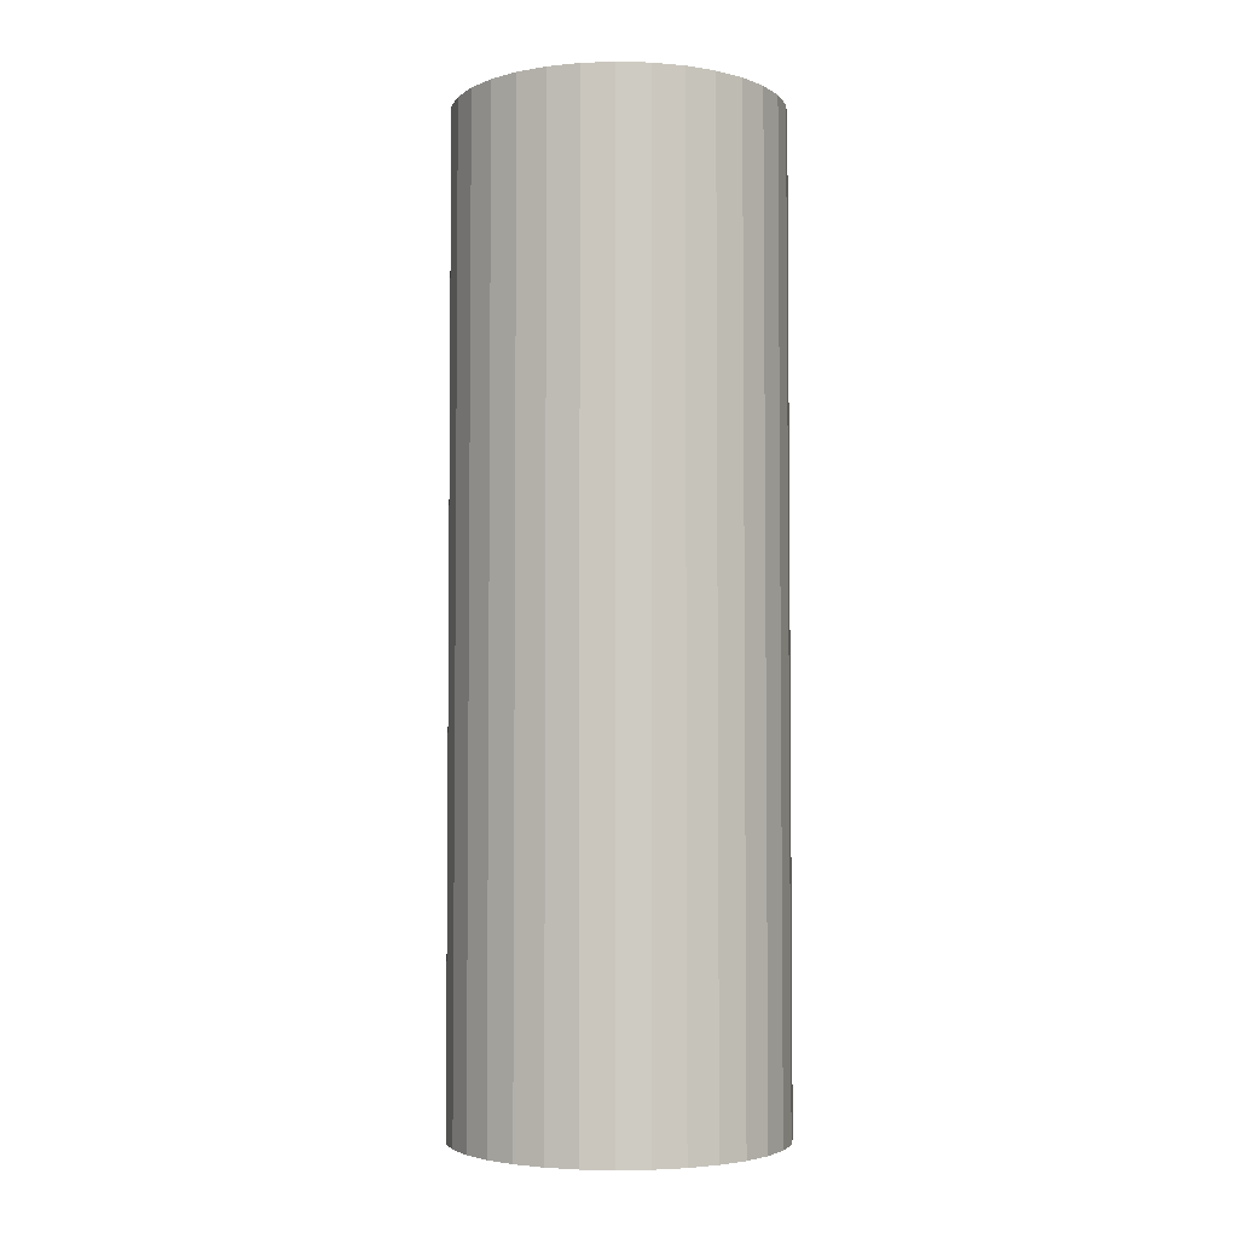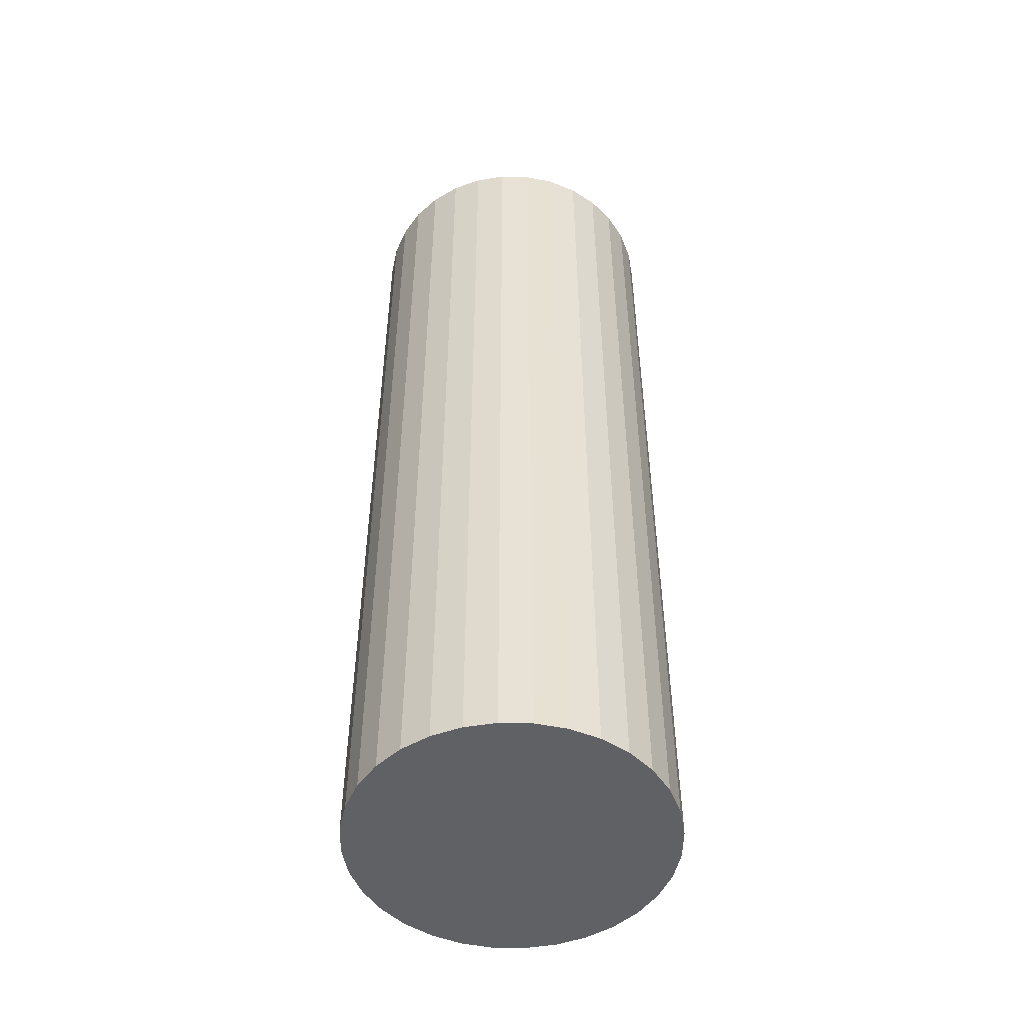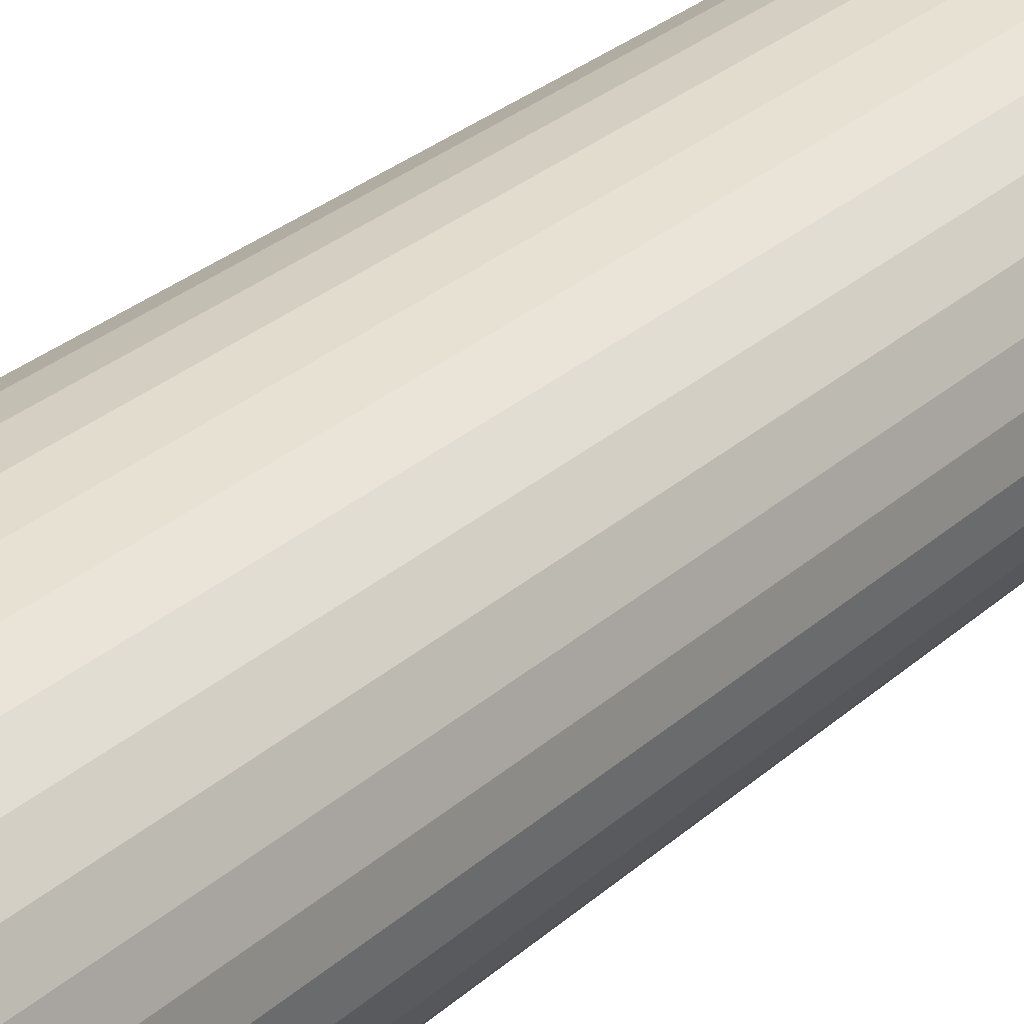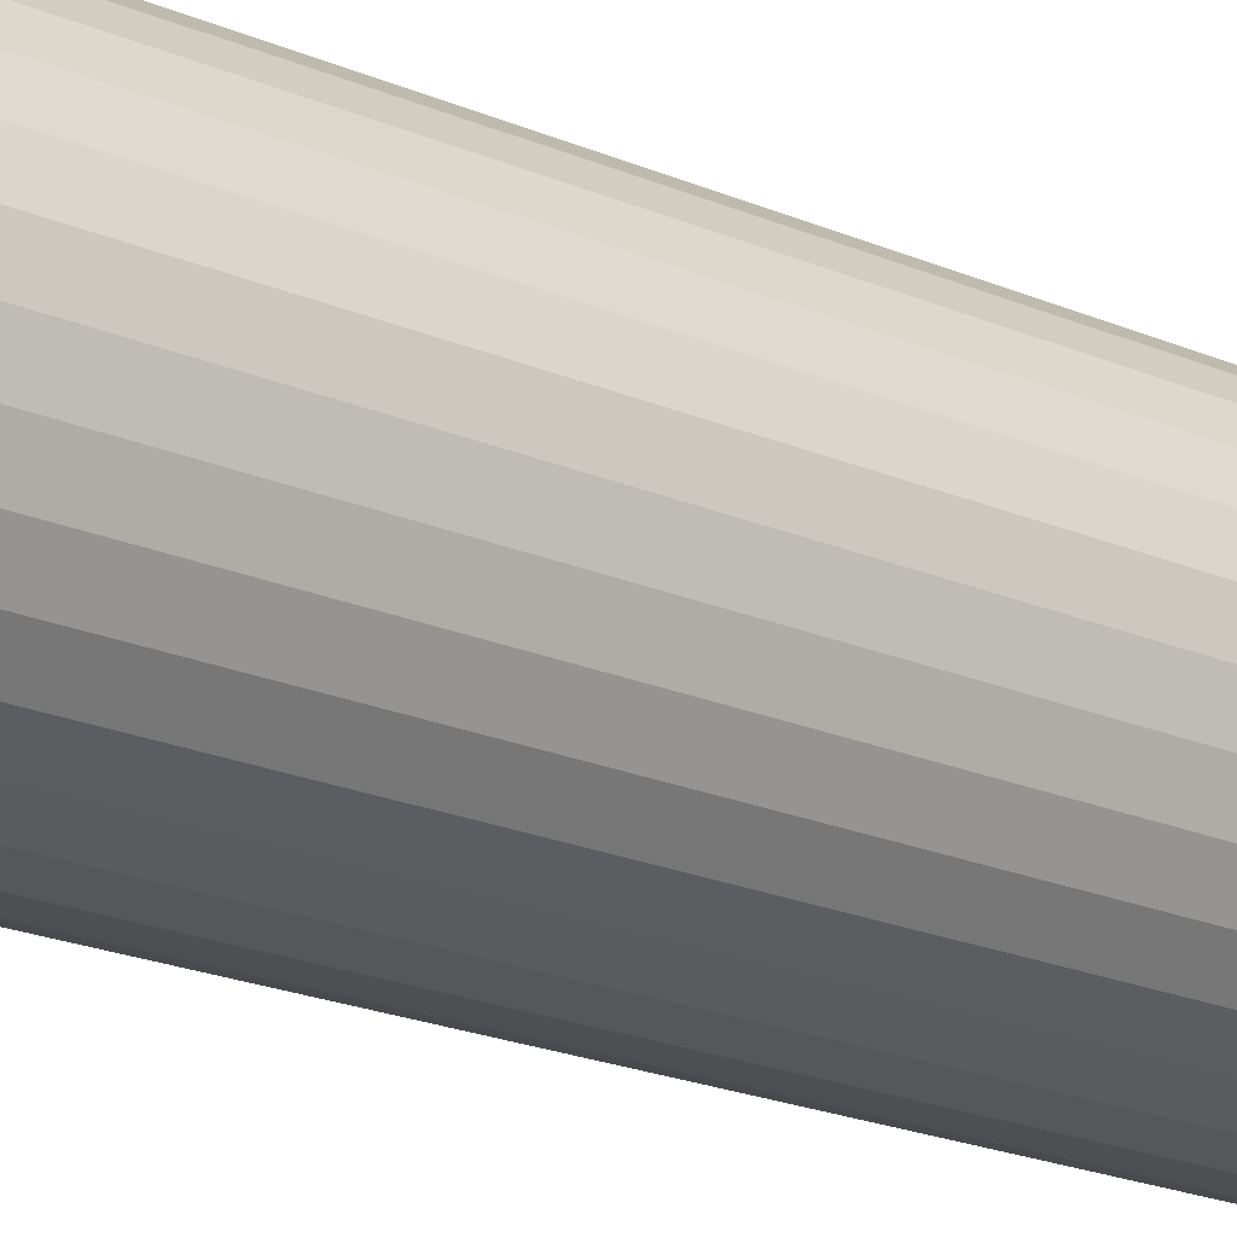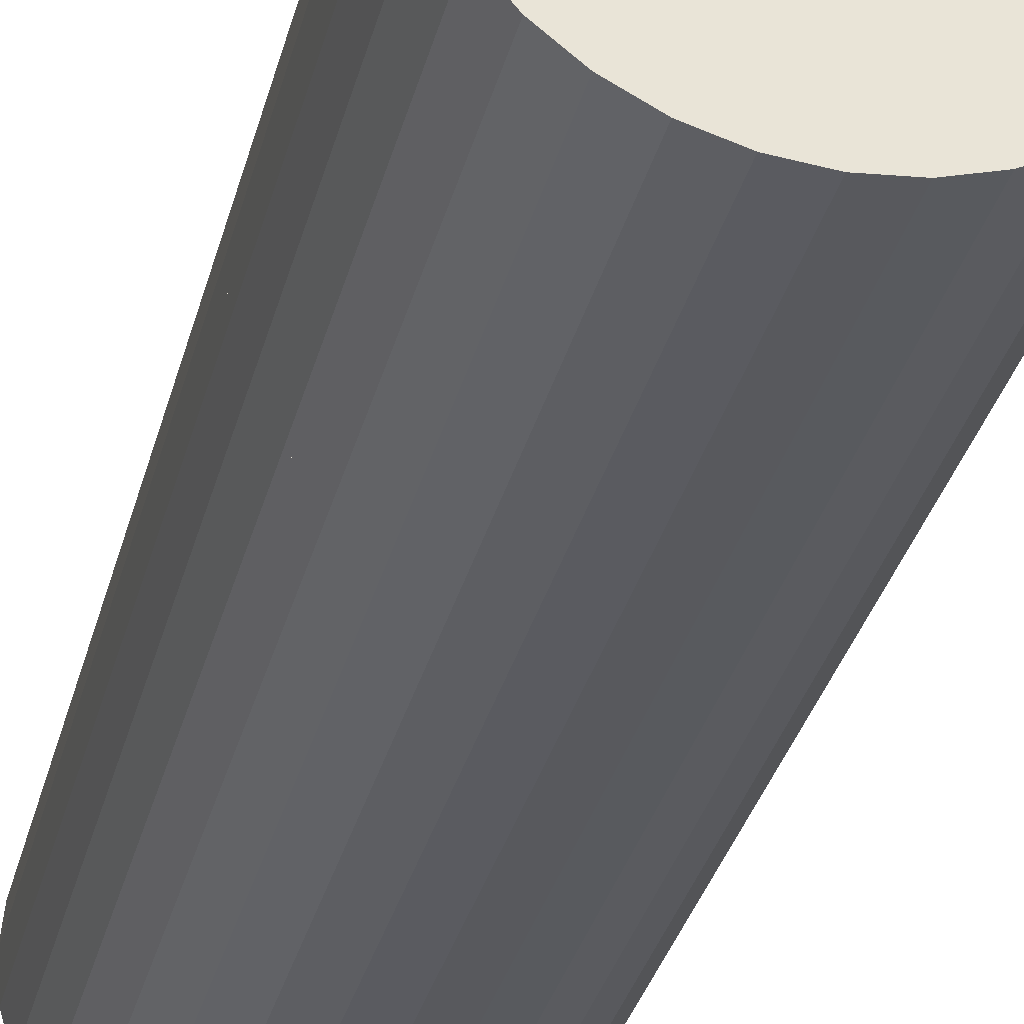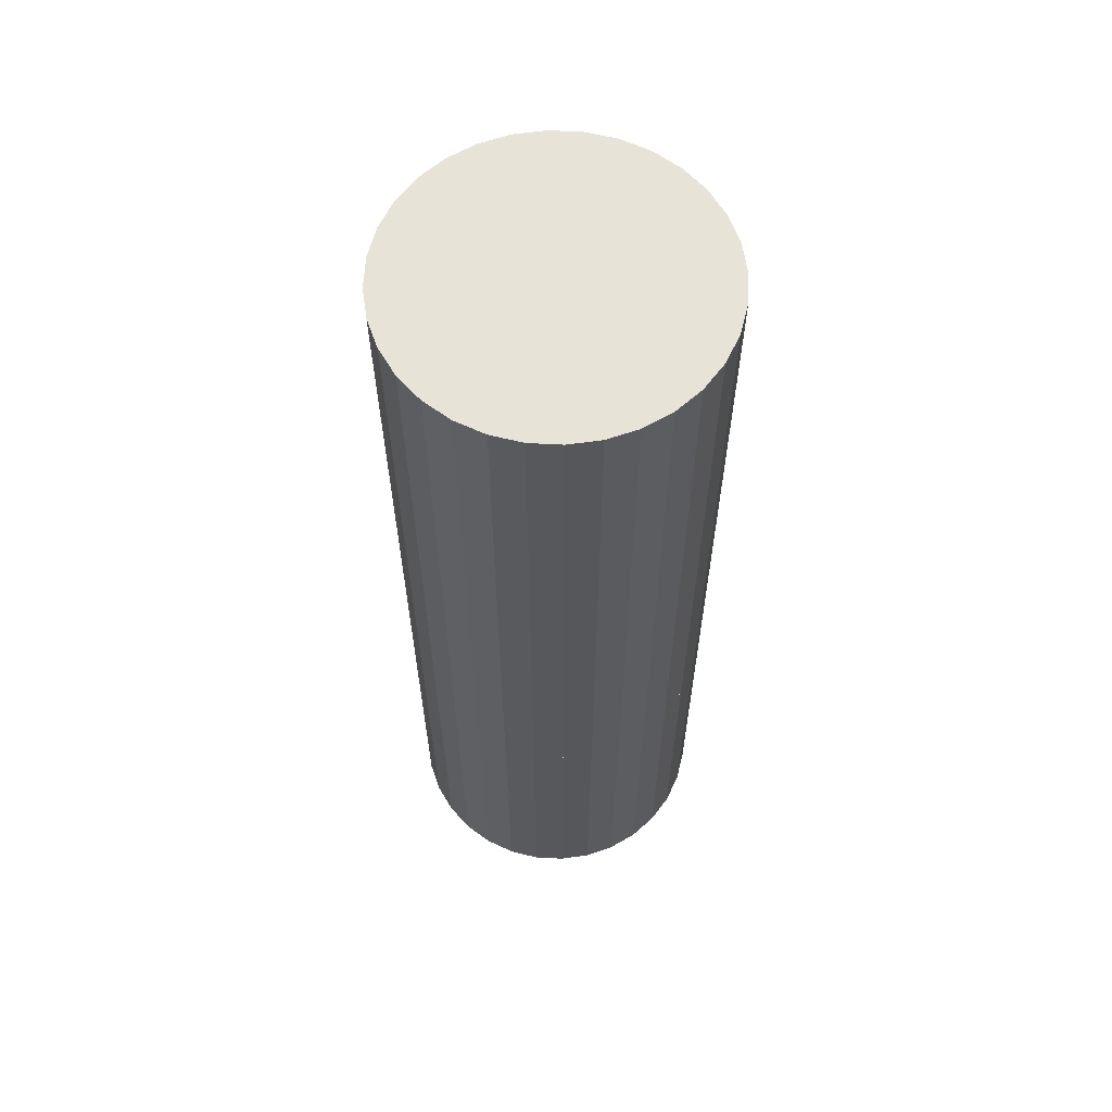
<metadata>
{"format":"obj","ext":"obj","renderer":"f3d","projection":"perspective","resolution":1024,"background":"white","views":[{"elev":-3.9,"azim":-156.4,"up":"+Y"},{"elev":-50.3,"azim":71.9,"up":"+Y"},{"elev":30.3,"azim":-141.4,"up":"+Z"},{"elev":-22.5,"azim":-126.0,"up":"+Z"},{"elev":-32.5,"azim":-13.7,"up":"+Z"},{"elev":61.6,"azim":-92.6,"up":"+Y"}]}
</metadata>
<code>
o Cylinder_Cylinder.002
v 0.202 -0.1376 -0.9841
v 0.202 1.862 -0.9841
v 0.3971 -0.1376 -0.9649
v 0.3971 1.862 -0.9649
v 0.5847 -0.1376 -0.908
v 0.5847 1.862 -0.908
v 0.7576 -0.1376 -0.8156
v 0.7576 1.862 -0.8156
v 0.9091 -0.1376 -0.6912
v 0.9091 1.862 -0.6912
v 1.034 -0.1376 -0.5397
v 1.034 1.862 -0.5397
v 1.126 -0.1376 -0.3668
v 1.126 1.862 -0.3668
v 1.183 -0.1376 -0.1792
v 1.183 1.862 -0.1792
v 1.202 -0.1376 0.0159
v 1.202 1.862 0.0159
v 1.183 -0.1376 0.211
v 1.183 1.862 0.211
v 1.126 -0.1376 0.3986
v 1.126 1.862 0.3986
v 1.034 -0.1376 0.5715
v 1.034 1.862 0.5715
v 0.9091 -0.1376 0.723
v 0.9091 1.862 0.723
v 0.7576 -0.1376 0.8474
v 0.7576 1.862 0.8474
v 0.5847 -0.1376 0.9398
v 0.5847 1.862 0.9398
v 0.3971 -0.1376 0.9967
v 0.3971 1.862 0.9967
v 0.202 -0.1376 1.016
v 0.202 1.862 1.016
v 0.006941 -0.1376 0.9967
v 0.006941 1.862 0.9967
v -0.1807 -0.1376 0.9398
v -0.1807 1.862 0.9398
v -0.3535 -0.1376 0.8474
v -0.3535 1.862 0.8474
v -0.5051 -0.1376 0.723
v -0.5051 1.862 0.723
v -0.6294 -0.1376 0.5715
v -0.6294 1.862 0.5715
v -0.7218 -0.1376 0.3986
v -0.7218 1.862 0.3986
v -0.7788 -0.1376 0.211
v -0.7788 1.862 0.211
v -0.798 -0.1376 0.0159
v -0.798 1.862 0.0159
v -0.7788 -0.1376 -0.1792
v -0.7788 1.862 -0.1792
v -0.7218 -0.1376 -0.3668
v -0.7218 1.862 -0.3668
v -0.6294 -0.1376 -0.5397
v -0.6294 1.862 -0.5397
v -0.5051 -0.1376 -0.6912
v -0.5051 1.862 -0.6912
v -0.3535 -0.1376 -0.8156
v -0.3535 1.862 -0.8156
v -0.1807 -0.1376 -0.908
v -0.1807 1.862 -0.908
v 0.006943 -0.1376 -0.9649
v 0.006943 1.862 -0.9649
v 0.202 -0.1376 -0.9841
v 0.3971 -0.1376 -0.9649
v 0.3971 1.862 -0.9649
v 0.202 1.862 -0.9841
v 0.5847 -0.1376 -0.908
v 0.5847 1.862 -0.908
v 0.7576 -0.1376 -0.8156
v 0.7576 1.862 -0.8156
v 0.9091 -0.1376 -0.6912
v 0.9091 1.862 -0.6912
v 1.034 -0.1376 -0.5397
v 1.034 1.862 -0.5397
v 1.126 -0.1376 -0.3668
v 1.126 1.862 -0.3668
v 1.183 -0.1376 -0.1792
v 1.183 1.862 -0.1792
v 1.202 -0.1376 0.0159
v 1.202 1.862 0.0159
v 1.183 -0.1376 0.211
v 1.183 1.862 0.211
v 1.126 -0.1376 0.3986
v 1.126 1.862 0.3986
v 1.034 -0.1376 0.5715
v 1.034 1.862 0.5715
v 0.9091 -0.1376 0.723
v 0.9091 1.862 0.723
v 0.7576 -0.1376 0.8474
v 0.7576 1.862 0.8474
v 0.5847 -0.1376 0.9398
v 0.5847 1.862 0.9398
v 0.3971 -0.1376 0.9967
v 0.3971 1.862 0.9967
v 0.202 -0.1376 1.016
v 0.202 1.862 1.016
v 0.006941 -0.1376 0.9967
v 0.006941 1.862 0.9967
v -0.1807 -0.1376 0.9398
v -0.1807 1.862 0.9398
v -0.3535 -0.1376 0.8474
v -0.3535 1.862 0.8474
v -0.5051 -0.1376 0.723
v -0.5051 1.862 0.723
v -0.6294 -0.1376 0.5715
v -0.6294 1.862 0.5715
v -0.7218 -0.1376 0.3986
v -0.7218 1.862 0.3986
v -0.7788 -0.1376 0.211
v -0.7788 1.862 0.211
v -0.798 -0.1376 0.0159
v -0.798 1.862 0.0159
v -0.7788 -0.1376 -0.1792
v -0.7788 1.862 -0.1792
v -0.7218 -0.1376 -0.3668
v -0.7218 1.862 -0.3668
v -0.6294 -0.1376 -0.5397
v -0.6294 1.862 -0.5397
v -0.5051 -0.1376 -0.6912
v -0.5051 1.862 -0.6912
v -0.3535 -0.1376 -0.8156
v -0.3535 1.862 -0.8156
v -0.1807 -0.1376 -0.908
v -0.1807 1.862 -0.908
v 0.006943 -0.1376 -0.9649
v 0.006943 1.862 -0.9649
v 0.3971 5.865 -0.9649
v 0.202 5.865 -0.9841
v 0.5847 5.865 -0.908
v 0.7576 5.865 -0.8156
v 0.9091 5.865 -0.6912
v 1.034 5.865 -0.5397
v 1.126 5.865 -0.3668
v 1.183 5.865 -0.1792
v 1.202 5.865 0.0159
v 1.183 5.865 0.211
v 1.126 5.865 0.3986
v 1.034 5.865 0.5715
v 0.9091 5.865 0.723
v 0.7576 5.865 0.8474
v 0.5847 5.865 0.9398
v 0.3971 5.865 0.9967
v 0.202 5.865 1.016
v 0.006941 5.865 0.9967
v -0.1807 5.865 0.9398
v -0.3535 5.865 0.8474
v -0.5051 5.865 0.723
v -0.6294 5.865 0.5715
v -0.7218 5.865 0.3986
v -0.7788 5.865 0.211
v -0.798 5.865 0.0159
v -0.7788 5.865 -0.1792
v -0.7218 5.865 -0.3668
v -0.6294 5.865 -0.5397
v -0.5051 5.865 -0.6912
v -0.3535 5.865 -0.8156
v -0.1807 5.865 -0.908
v 0.006943 5.865 -0.9649
f 3 2 1
f 5 4 3
f 7 6 5
f 9 8 7
f 11 10 9
f 13 12 11
f 15 14 13
f 17 16 15
f 19 18 17
f 21 20 19
f 23 22 21
f 25 24 23
f 27 26 25
f 29 28 27
f 31 30 29
f 33 32 31
f 35 34 33
f 37 36 35
f 39 38 37
f 41 40 39
f 43 42 41
f 45 44 43
f 47 46 45
f 49 48 47
f 51 50 49
f 53 52 51
f 55 54 53
f 57 56 55
f 59 58 57
f 61 60 59
f 34 50 18
f 63 62 61
f 1 64 63
f 35 19 3
f 68 66 65
f 67 69 66
f 70 71 69
f 72 73 71
f 74 75 73
f 76 77 75
f 78 79 77
f 80 81 79
f 82 83 81
f 84 85 83
f 86 87 85
f 88 89 87
f 90 91 89
f 92 93 91
f 94 95 93
f 96 97 95
f 98 99 97
f 100 101 99
f 102 103 101
f 104 105 103
f 106 107 105
f 108 109 107
f 110 111 109
f 112 113 111
f 114 115 113
f 116 117 115
f 118 119 117
f 120 121 119
f 122 123 121
f 124 125 123
f 82 138 84
f 126 127 125
f 128 65 127
f 95 111 79
f 143 139 131
f 100 147 102
f 118 156 120
f 74 134 76
f 92 143 94
f 110 152 112
f 68 129 67
f 128 130 68
f 84 139 86
f 102 148 104
f 120 157 122
f 76 135 78
f 94 144 96
f 112 153 114
f 67 131 70
f 86 140 88
f 104 149 106
f 122 158 124
f 78 136 80
f 96 145 98
f 114 154 116
f 70 132 72
f 88 141 90
f 106 150 108
f 124 159 126
f 80 137 82
f 98 146 100
f 116 155 118
f 72 133 74
f 90 142 92
f 108 151 110
f 126 160 128
f 3 4 2
f 5 6 4
f 7 8 6
f 9 10 8
f 11 12 10
f 13 14 12
f 15 16 14
f 17 18 16
f 19 20 18
f 21 22 20
f 23 24 22
f 25 26 24
f 27 28 26
f 29 30 28
f 31 32 30
f 33 34 32
f 35 36 34
f 37 38 36
f 39 40 38
f 41 42 40
f 43 44 42
f 45 46 44
f 47 48 46
f 49 50 48
f 51 52 50
f 53 54 52
f 55 56 54
f 57 58 56
f 59 60 58
f 61 62 60
f 2 4 10
f 6 8 10
f 10 12 14
f 14 16 18
f 18 20 22
f 22 24 26
f 26 28 30
f 30 32 26
f 34 36 38
f 38 40 42
f 42 44 50
f 46 48 50
f 50 52 54
f 54 56 58
f 58 60 62
f 62 64 58
f 4 6 10
f 10 14 18
f 18 22 34
f 26 32 34
f 34 38 50
f 44 46 50
f 50 54 58
f 58 64 2
f 2 10 18
f 22 26 34
f 38 42 50
f 50 58 2
f 2 18 50
f 63 64 62
f 1 2 64
f 3 1 63
f 63 61 59
f 59 57 51
f 55 53 51
f 51 49 43
f 47 45 43
f 43 41 39
f 39 37 43
f 35 33 27
f 31 29 27
f 27 25 19
f 23 21 19
f 19 17 15
f 15 13 11
f 11 9 3
f 7 5 3
f 3 63 59
f 57 55 51
f 49 47 43
f 43 37 35
f 33 31 27
f 25 23 19
f 19 15 11
f 9 7 3
f 3 59 35
f 51 43 35
f 35 27 19
f 19 11 3
f 59 51 35
f 68 67 66
f 67 70 69
f 70 72 71
f 72 74 73
f 74 76 75
f 76 78 77
f 78 80 79
f 80 82 81
f 82 84 83
f 84 86 85
f 86 88 87
f 88 90 89
f 90 92 91
f 92 94 93
f 94 96 95
f 96 98 97
f 98 100 99
f 100 102 101
f 102 104 103
f 104 106 105
f 106 108 107
f 108 110 109
f 110 112 111
f 112 114 113
f 114 116 115
f 116 118 117
f 118 120 119
f 120 122 121
f 122 124 123
f 124 126 125
f 82 137 138
f 126 128 127
f 128 68 65
f 127 65 66
f 66 69 71
f 71 73 79
f 75 77 79
f 79 81 83
f 83 85 79
f 87 89 91
f 91 93 95
f 95 97 99
f 99 101 103
f 103 105 107
f 107 109 111
f 111 113 119
f 115 117 119
f 119 121 127
f 123 125 127
f 127 66 79
f 73 75 79
f 79 85 87
f 87 91 79
f 95 99 111
f 103 107 111
f 113 115 119
f 121 123 127
f 66 71 79
f 79 91 95
f 99 103 111
f 111 119 127
f 127 79 111
f 131 129 130
f 130 160 131
f 159 158 157
f 157 156 155
f 155 154 153
f 153 152 151
f 151 150 149
f 149 148 151
f 147 146 145
f 145 144 143
f 143 142 141
f 141 140 139
f 139 138 135
f 137 136 135
f 135 134 133
f 133 132 131
f 131 160 159
f 159 157 131
f 155 153 147
f 151 148 147
f 147 145 143
f 143 141 139
f 138 137 135
f 135 133 139
f 131 157 155
f 153 151 147
f 147 143 131
f 139 133 131
f 131 155 147
f 100 146 147
f 118 155 156
f 74 133 134
f 92 142 143
f 110 151 152
f 68 130 129
f 128 160 130
f 84 138 139
f 102 147 148
f 120 156 157
f 76 134 135
f 94 143 144
f 112 152 153
f 67 129 131
f 86 139 140
f 104 148 149
f 122 157 158
f 78 135 136
f 96 144 145
f 114 153 154
f 70 131 132
f 88 140 141
f 106 149 150
f 124 158 159
f 80 136 137
f 98 145 146
f 116 154 155
f 72 132 133
f 90 141 142
f 108 150 151
f 126 159 160

</code>
